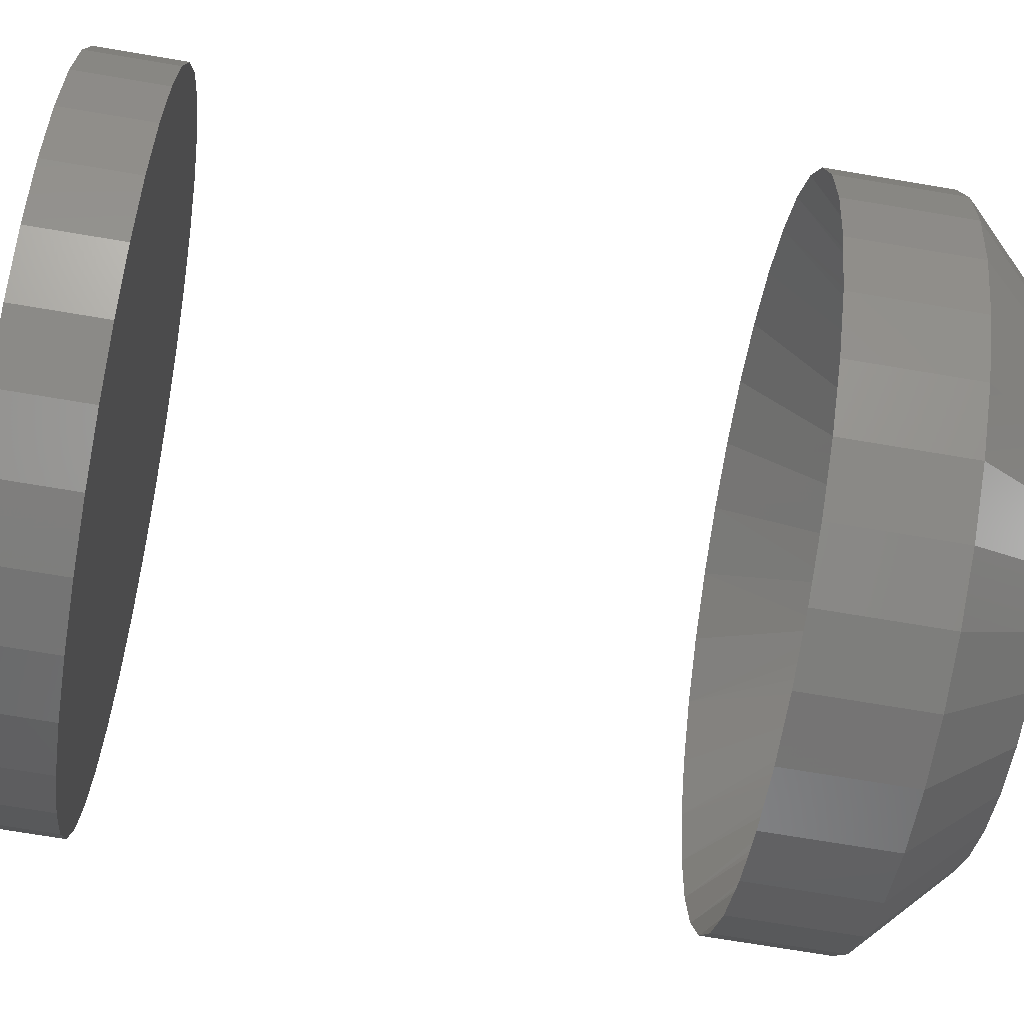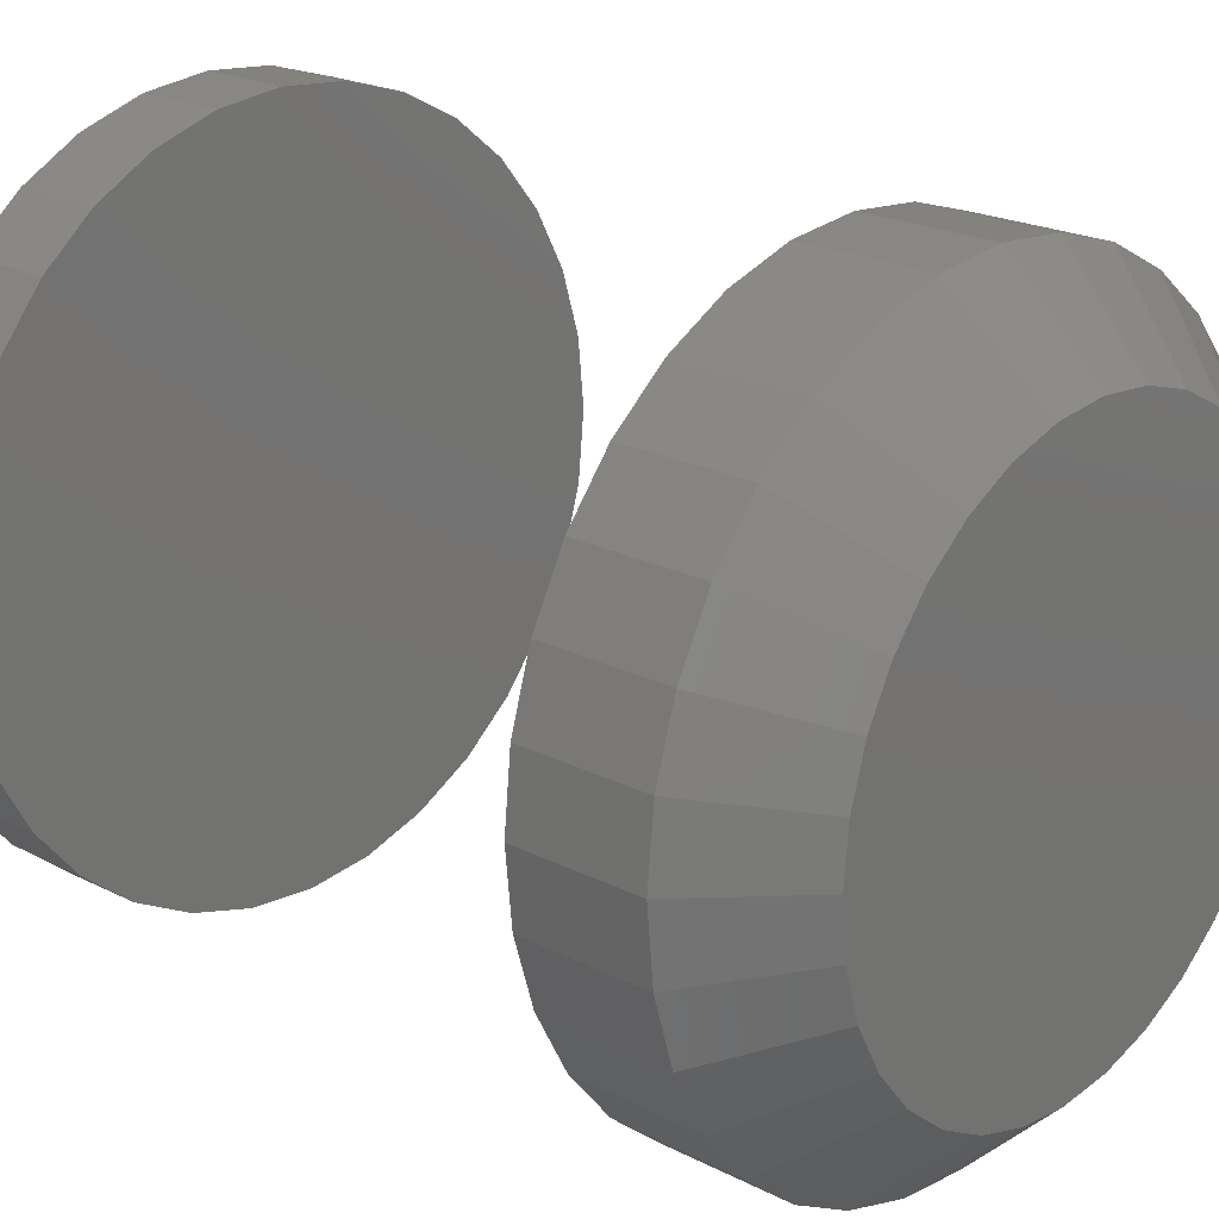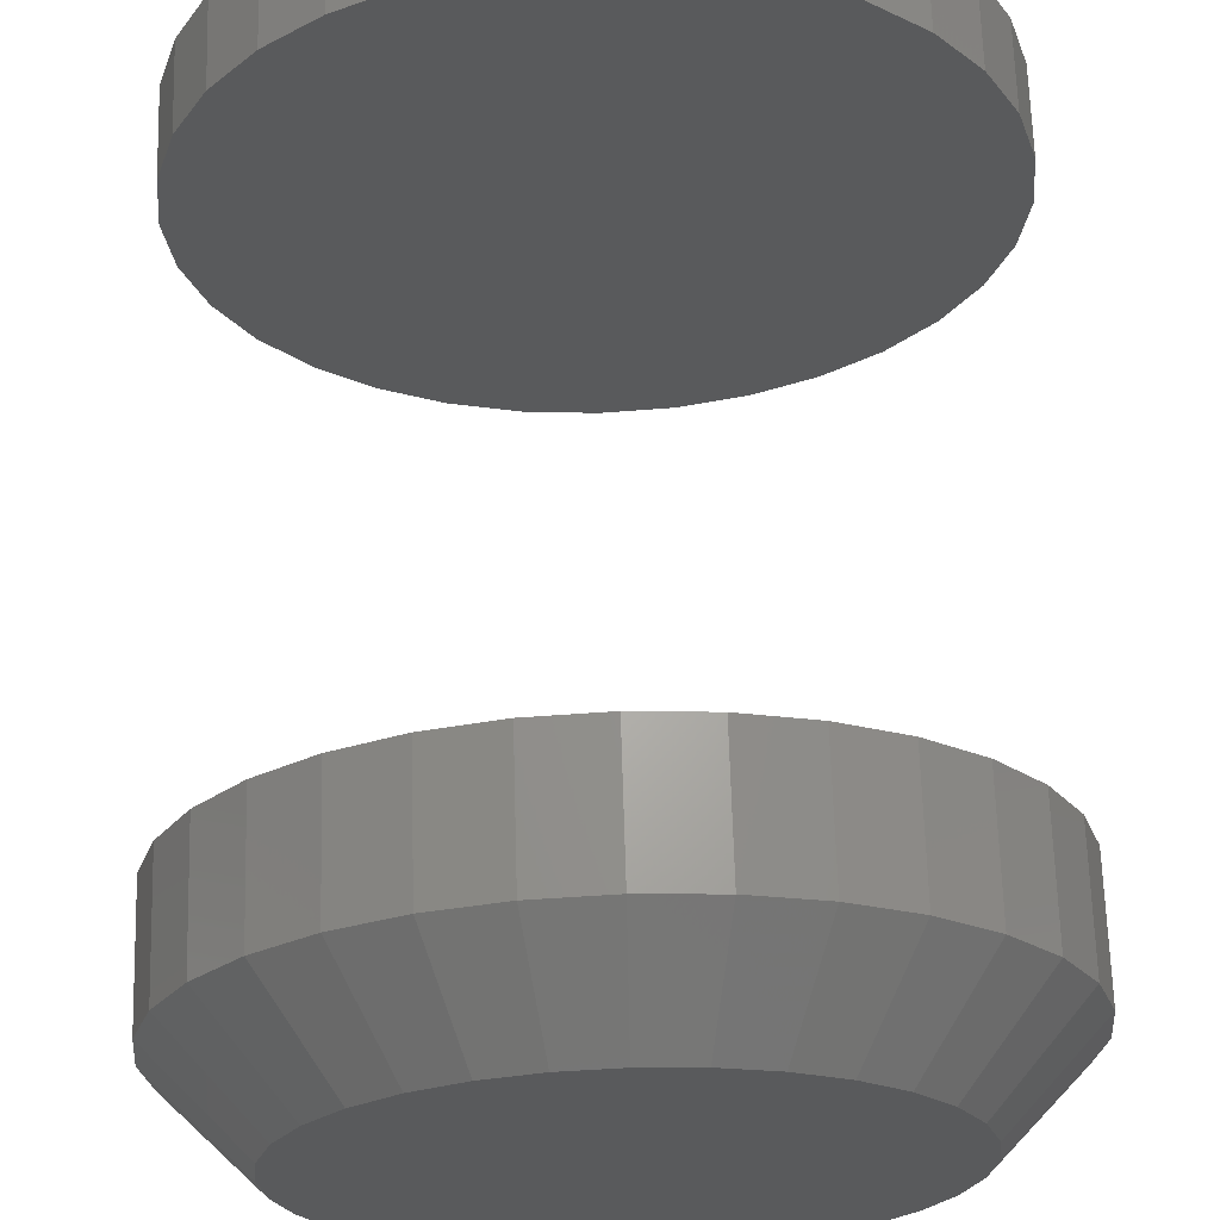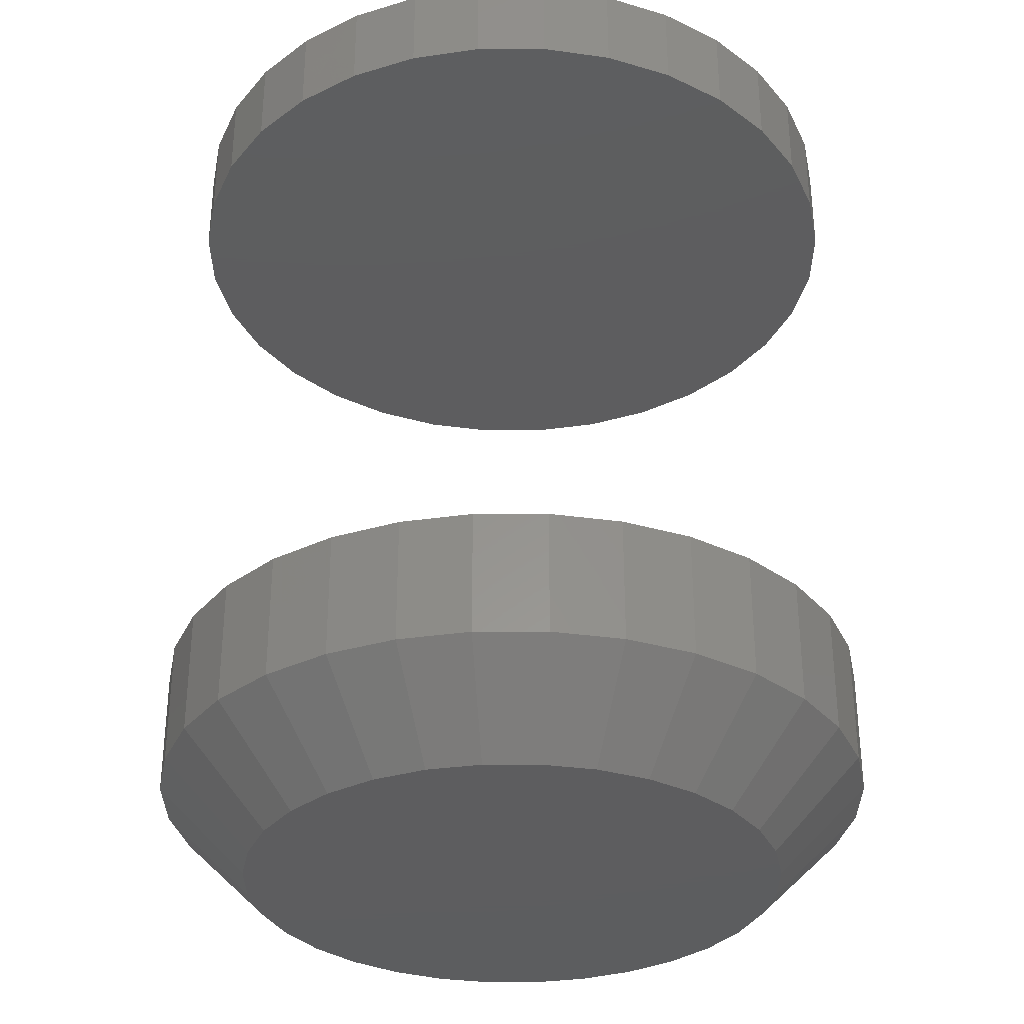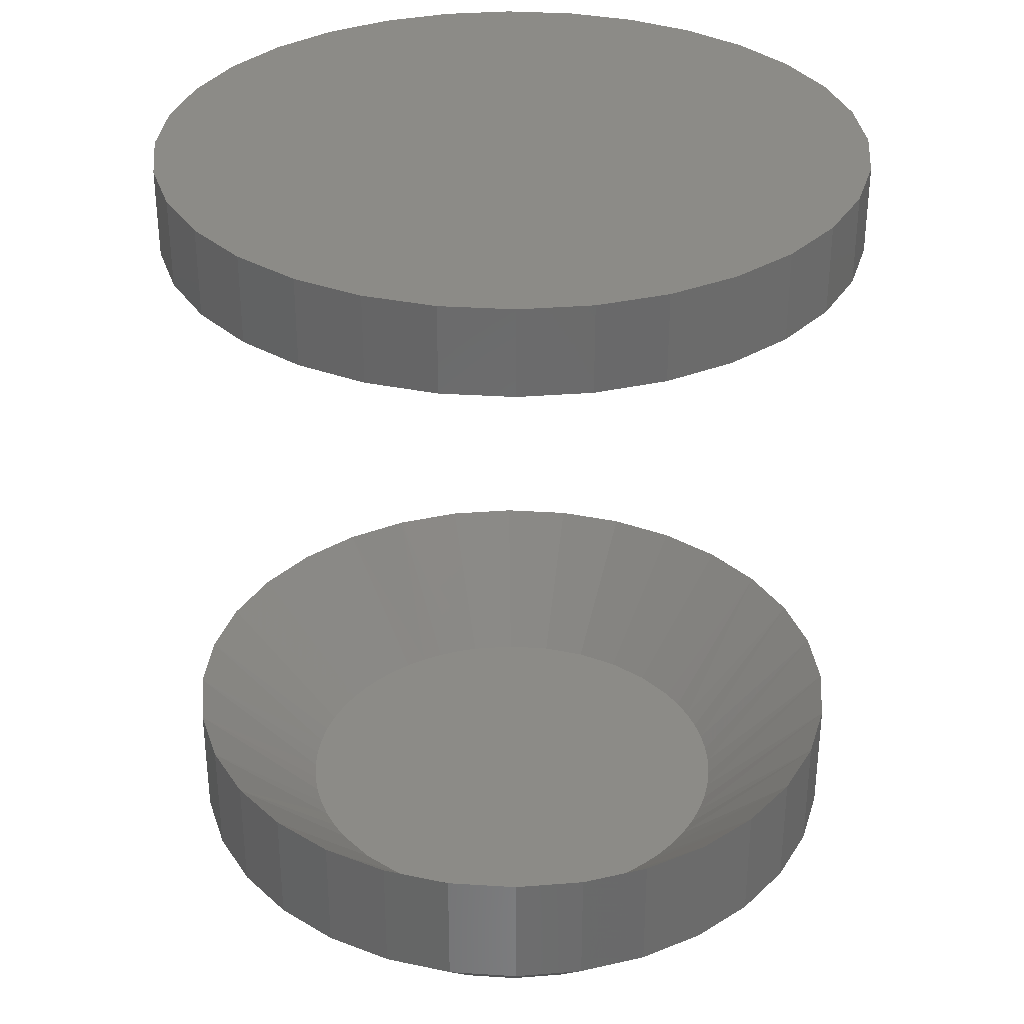
<metadata>
{"format":"stl","ext":"stl","renderer":"f3d","projection":"perspective","resolution":1024,"background":"white","views":[{"elev":-72.4,"azim":80.5,"up":"+Y"},{"elev":21.5,"azim":132.0,"up":"+Y"},{"elev":66.3,"azim":178.3,"up":"+Y"},{"elev":-32.5,"azim":-174.2,"up":"+Z"},{"elev":32.9,"azim":-158.1,"up":"+Z"}]}
</metadata>
<code>
# stl→obj: 212 verts, 416 faces
v 0.4658 0.08076 0.007812
v 0.4658 0.08076 0.01886
v 0.4664 0.08692 0.007812
v 0.4664 0.08692 0.01886
v 0.4682 0.09284 0.007812
v 0.4682 0.09284 0.01886
v 0.4711 0.0983 0.007812
v 0.4711 0.0983 0.01886
v 0.475 0.1031 0.007812
v 0.475 0.1031 0.01886
v 0.4798 0.107 0.007812
v 0.4798 0.107 0.01886
v 0.4853 0.1099 0.007812
v 0.4853 0.1099 0.01886
v 0.4912 0.1117 0.007812
v 0.4912 0.1117 0.01886
v 0.4974 0.1123 0.007812
v 0.4974 0.1123 0.01886
v 0.5035 0.1117 0.007812
v 0.5035 0.1117 0.01886
v 0.5095 0.1099 0.007812
v 0.5095 0.1099 0.01886
v 0.5149 0.107 0.007812
v 0.5149 0.107 0.01886
v 0.5197 0.1031 0.007812
v 0.5197 0.1031 0.01886
v 0.5236 0.0983 0.007812
v 0.5236 0.0983 0.01886
v 0.5265 0.09284 0.007812
v 0.5265 0.09284 0.01886
v 0.5283 0.08692 0.007812
v 0.5283 0.08692 0.01886
v 0.5289 0.08076 0.007812
v 0.5289 0.08076 0.01886
v 0.4658 0.08076 0.07031
v 0.4658 0.08076 0.07812
v 0.4664 0.08692 0.07031
v 0.4664 0.08692 0.07812
v 0.4682 0.09284 0.07031
v 0.4682 0.09284 0.07812
v 0.4711 0.0983 0.07031
v 0.4711 0.0983 0.07812
v 0.475 0.1031 0.07031
v 0.475 0.1031 0.07812
v 0.4798 0.107 0.07031
v 0.4798 0.107 0.07812
v 0.4853 0.1099 0.07031
v 0.4853 0.1099 0.07812
v 0.4912 0.1117 0.07031
v 0.4912 0.1117 0.07812
v 0.4974 0.1123 0.07031
v 0.4974 0.1123 0.07812
v 0.5035 0.1117 0.07031
v 0.5035 0.1117 0.07812
v 0.5095 0.1099 0.07031
v 0.5095 0.1099 0.07812
v 0.5149 0.107 0.07031
v 0.5149 0.107 0.07812
v 0.5197 0.1031 0.07031
v 0.5197 0.1031 0.07812
v 0.5236 0.0983 0.07031
v 0.5236 0.0983 0.07812
v 0.5265 0.09284 0.07031
v 0.5265 0.09284 0.07812
v 0.5283 0.08692 0.07031
v 0.5283 0.08692 0.07812
v 0.5289 0.08076 0.07031
v 0.5289 0.08076 0.07812
v 0.5283 0.0746 0.007812
v 0.5283 0.0746 0.01886
v 0.5265 0.06867 0.007812
v 0.5265 0.06867 0.01886
v 0.5236 0.06321 0.007812
v 0.5236 0.06321 0.01886
v 0.5197 0.05843 0.007812
v 0.5197 0.05843 0.01886
v 0.5149 0.0545 0.007812
v 0.5149 0.0545 0.01886
v 0.5095 0.05158 0.007812
v 0.5095 0.05158 0.01886
v 0.5035 0.04978 0.007812
v 0.5035 0.04978 0.01886
v 0.4974 0.04918 0.007812
v 0.4974 0.04918 0.01886
v 0.4912 0.04978 0.007812
v 0.4912 0.04978 0.01886
v 0.4853 0.05158 0.007812
v 0.4853 0.05158 0.01886
v 0.4798 0.0545 0.007812
v 0.4798 0.0545 0.01886
v 0.475 0.05843 0.007812
v 0.475 0.05843 0.01886
v 0.4711 0.06321 0.007812
v 0.4711 0.06321 0.01886
v 0.4682 0.06867 0.007812
v 0.4682 0.06867 0.01886
v 0.4664 0.0746 0.007812
v 0.4664 0.0746 0.01886
v 0.5283 0.0746 0.07031
v 0.5283 0.0746 0.07812
v 0.5265 0.06867 0.07031
v 0.5265 0.06867 0.07812
v 0.5236 0.06321 0.07031
v 0.5236 0.06321 0.07812
v 0.5197 0.05843 0.07031
v 0.5197 0.05843 0.07812
v 0.5149 0.0545 0.07031
v 0.5149 0.0545 0.07812
v 0.5095 0.05158 0.07031
v 0.5095 0.05158 0.07812
v 0.5035 0.04978 0.07031
v 0.5035 0.04978 0.07812
v 0.4974 0.04918 0.07031
v 0.4974 0.04918 0.07812
v 0.4912 0.04978 0.07031
v 0.4912 0.04978 0.07812
v 0.4853 0.05158 0.07031
v 0.4853 0.05158 0.07812
v 0.4798 0.0545 0.07031
v 0.4798 0.0545 0.07812
v 0.475 0.05843 0.07031
v 0.475 0.05843 0.07812
v 0.4711 0.06321 0.07031
v 0.4711 0.06321 0.07812
v 0.4682 0.06867 0.07031
v 0.4682 0.06867 0.07812
v 0.4664 0.0746 0.07031
v 0.4664 0.0746 0.07812
v 0.5179 0.08076 0.007812
v 0.5178 0.08281 0.007812
v 0.517 0.08681 0.007812
v 0.5175 0.08483 0.007812
v 0.5144 0.09229 0.007812
v 0.5154 0.09056 0.007812
v 0.5163 0.08873 0.007812
v 0.5118 0.09538 0.007812
v 0.5132 0.0939 0.007812
v 0.5052 0.09976 0.007812
v 0.5087 0.0979 0.007812
v 0.5103 0.09672 0.007812
v 0.5013 0.1009 0.007812
v 0.4896 0.09976 0.007812
v 0.4934 0.1009 0.007812
v 0.4974 0.1013 0.007812
v 0.486 0.0979 0.007812
v 0.4816 0.0939 0.007812
v 0.4829 0.09538 0.007812
v 0.4793 0.09056 0.007812
v 0.4804 0.09229 0.007812
v 0.4772 0.08483 0.007812
v 0.4777 0.08681 0.007812
v 0.4784 0.08873 0.007812
v 0.4844 0.09672 0.007812
v 0.4768 0.08076 0.007812
v 0.4769 0.08281 0.007812
v 0.4769 0.07871 0.007812
v 0.4777 0.0747 0.007812
v 0.4772 0.07668 0.007812
v 0.4804 0.06922 0.007812
v 0.4793 0.07095 0.007812
v 0.4784 0.07279 0.007812
v 0.4829 0.06613 0.007812
v 0.4816 0.06761 0.007812
v 0.4896 0.06175 0.007812
v 0.486 0.06361 0.007812
v 0.4844 0.06479 0.007812
v 0.4934 0.06061 0.007812
v 0.5052 0.06175 0.007812
v 0.5013 0.06061 0.007812
v 0.4974 0.06023 0.007812
v 0.5087 0.06361 0.007812
v 0.5132 0.06761 0.007812
v 0.5118 0.06613 0.007812
v 0.5154 0.07095 0.007812
v 0.5144 0.06922 0.007812
v 0.5175 0.07668 0.007812
v 0.517 0.0747 0.007812
v 0.5163 0.07279 0.007812
v 0.5103 0.06479 0.007812
v 0.5178 0.07871 0.007812
v 0.4883 0.1027 0
v 0.4927 0.1041 0
v 0.4974 0.1045 0
v 0.502 0.1041 0
v 0.5065 0.1027 0
v 0.4842 0.1005 0
v 0.5106 0.1005 0
v 0.4806 0.09756 0
v 0.5142 0.09756 0
v 0.4776 0.09396 0
v 0.5171 0.09396 0
v 0.4754 0.08985 0
v 0.5193 0.08985 0
v 0.4741 0.08539 0
v 0.5207 0.08539 0
v 0.5193 0.07166 0
v 0.4754 0.07166 0
v 0.5207 0.07612 0
v 0.4776 0.06755 0
v 0.5171 0.06755 0
v 0.4806 0.06395 0
v 0.5142 0.06395 0
v 0.4842 0.061 0
v 0.5106 0.061 0
v 0.4883 0.0588 0
v 0.5065 0.0588 0
v 0.4927 0.05745 0
v 0.4974 0.05699 0
v 0.502 0.05745 0
v 0.4741 0.07612 0
v 0.4736 0.08076 0
v 0.5211 0.08076 0
f 1 2 3
f 3 2 4
f 3 4 5
f 5 4 6
f 5 6 7
f 7 6 8
f 7 8 9
f 9 8 10
f 9 10 11
f 11 10 12
f 11 12 13
f 13 12 14
f 13 14 15
f 15 14 16
f 15 16 17
f 17 16 18
f 17 18 19
f 19 18 20
f 19 20 21
f 21 20 22
f 21 22 23
f 23 22 24
f 23 24 25
f 25 24 26
f 25 26 27
f 27 26 28
f 27 28 29
f 29 28 30
f 29 30 31
f 31 30 32
f 31 32 33
f 33 32 34
f 35 36 37
f 37 36 38
f 37 38 39
f 39 38 40
f 39 40 41
f 41 40 42
f 41 42 43
f 43 42 44
f 43 44 45
f 45 44 46
f 45 46 47
f 47 46 48
f 47 48 49
f 49 48 50
f 49 50 51
f 51 50 52
f 51 52 53
f 53 52 54
f 53 54 55
f 55 54 56
f 55 56 57
f 57 56 58
f 57 58 59
f 59 58 60
f 59 60 61
f 61 60 62
f 61 62 63
f 63 62 64
f 63 64 65
f 65 64 66
f 65 66 67
f 67 66 68
f 33 34 69
f 69 34 70
f 69 70 71
f 71 70 72
f 71 72 73
f 73 72 74
f 73 74 75
f 75 74 76
f 75 76 77
f 77 76 78
f 77 78 79
f 79 78 80
f 79 80 81
f 81 80 82
f 81 82 83
f 83 82 84
f 83 84 85
f 85 84 86
f 85 86 87
f 87 86 88
f 87 88 89
f 89 88 90
f 89 90 91
f 91 90 92
f 91 92 93
f 93 92 94
f 93 94 95
f 95 94 96
f 95 96 97
f 97 96 98
f 97 98 1
f 1 98 2
f 67 68 99
f 99 68 100
f 99 100 101
f 101 100 102
f 101 102 103
f 103 102 104
f 103 104 105
f 105 104 106
f 105 106 107
f 107 106 108
f 107 108 109
f 109 108 110
f 109 110 111
f 111 110 112
f 111 112 113
f 113 112 114
f 113 114 115
f 115 114 116
f 115 116 117
f 117 116 118
f 117 118 119
f 119 118 120
f 119 120 121
f 121 120 122
f 121 122 123
f 123 122 124
f 123 124 125
f 125 124 126
f 125 126 127
f 127 126 128
f 127 128 35
f 35 128 36
f 47 49 51
f 47 51 53
f 55 47 53
f 45 47 55
f 57 45 55
f 43 45 57
f 59 43 57
f 41 43 59
f 61 41 59
f 39 41 61
f 63 39 61
f 37 39 63
f 65 37 63
f 101 125 99
f 123 125 101
f 103 123 101
f 121 123 103
f 105 121 103
f 119 121 105
f 107 119 105
f 117 119 107
f 109 117 107
f 115 117 109
f 113 115 109
f 111 113 109
f 125 127 99
f 99 127 35
f 99 35 67
f 67 35 37
f 67 37 65
f 34 32 129
f 32 130 129
f 131 132 30
f 132 32 30
f 130 32 132
f 28 26 133
f 134 28 133
f 28 134 135
f 135 30 28
f 131 30 135
f 26 24 136
f 137 26 136
f 138 139 22
f 139 24 22
f 140 24 139
f 140 136 24
f 20 18 141
f 138 20 141
f 138 22 20
f 16 14 142
f 143 16 142
f 143 144 16
f 12 10 145
f 145 14 12
f 142 14 145
f 10 8 146
f 147 10 146
f 8 6 148
f 149 8 148
f 149 146 8
f 150 151 4
f 151 6 4
f 152 6 151
f 152 148 6
f 137 133 26
f 144 141 18
f 18 16 144
f 153 145 10
f 147 153 10
f 2 154 155
f 2 155 150
f 2 150 4
f 2 98 154
f 98 156 154
f 157 158 96
f 158 98 96
f 156 98 158
f 94 92 159
f 160 94 159
f 94 160 161
f 161 96 94
f 157 96 161
f 92 90 162
f 163 92 162
f 164 165 88
f 165 90 88
f 166 90 165
f 166 162 90
f 86 84 167
f 164 86 167
f 164 88 86
f 82 80 168
f 169 82 168
f 169 170 82
f 78 76 171
f 171 80 78
f 168 80 171
f 76 74 172
f 173 76 172
f 74 72 174
f 175 74 174
f 175 172 74
f 176 177 70
f 177 72 70
f 178 72 177
f 178 174 72
f 163 159 92
f 170 167 84
f 84 82 170
f 179 171 76
f 173 179 76
f 34 129 180
f 34 180 176
f 34 176 70
f 144 143 142
f 141 144 142
f 141 142 138
f 138 142 145
f 138 145 139
f 139 145 153
f 139 153 140
f 140 153 147
f 140 147 136
f 136 147 146
f 136 146 137
f 137 146 149
f 137 149 133
f 133 149 148
f 133 148 134
f 174 159 175
f 159 163 175
f 175 163 172
f 163 162 172
f 172 162 173
f 162 166 173
f 173 166 179
f 166 165 179
f 179 165 171
f 171 165 164
f 171 164 168
f 168 164 167
f 168 167 170
f 168 170 169
f 134 148 135
f 135 148 152
f 135 152 131
f 131 152 151
f 131 151 132
f 132 151 150
f 132 150 130
f 130 150 155
f 130 155 129
f 129 155 154
f 129 154 180
f 180 154 156
f 180 156 176
f 176 156 158
f 176 158 177
f 177 158 157
f 177 157 178
f 178 157 161
f 178 161 174
f 174 161 160
f 174 160 159
f 181 182 183
f 181 183 184
f 185 181 184
f 186 181 185
f 187 186 185
f 188 186 187
f 189 188 187
f 190 188 189
f 191 190 189
f 192 190 191
f 193 192 191
f 194 192 193
f 195 194 193
f 196 197 198
f 199 197 196
f 200 199 196
f 201 199 200
f 202 201 200
f 203 201 202
f 204 203 202
f 205 203 204
f 206 205 204
f 207 205 206
f 208 207 206
f 209 208 206
f 197 210 198
f 198 210 211
f 198 211 212
f 212 211 194
f 212 194 195
f 211 97 1
f 211 210 97
f 33 198 212
f 33 69 198
f 197 95 97
f 197 97 210
f 199 91 93
f 93 95 199
f 199 95 197
f 205 87 89
f 205 89 203
f 89 201 203
f 207 83 85
f 85 87 207
f 207 87 205
f 206 79 81
f 206 81 209
f 81 208 209
f 204 75 77
f 77 79 204
f 204 79 206
f 196 71 73
f 196 73 200
f 73 202 200
f 69 71 198
f 198 71 196
f 91 199 201
f 201 89 91
f 83 207 208
f 208 81 83
f 75 204 202
f 202 73 75
f 212 31 33
f 212 195 31
f 1 194 211
f 1 3 194
f 193 29 31
f 193 31 195
f 191 25 27
f 27 29 191
f 191 29 193
f 185 21 23
f 185 23 187
f 23 189 187
f 184 17 19
f 19 21 184
f 184 21 185
f 181 13 15
f 181 15 182
f 15 183 182
f 186 9 11
f 11 13 186
f 186 13 181
f 192 5 7
f 192 7 190
f 7 188 190
f 3 5 194
f 194 5 192
f 25 191 189
f 189 23 25
f 17 184 183
f 183 15 17
f 9 186 188
f 188 7 9
f 52 50 48
f 54 52 48
f 54 48 56
f 56 48 46
f 56 46 58
f 58 46 44
f 58 44 60
f 60 44 42
f 60 42 62
f 62 42 40
f 62 40 64
f 64 40 38
f 64 38 66
f 100 126 102
f 102 126 124
f 102 124 104
f 104 124 122
f 104 122 106
f 106 122 120
f 106 120 108
f 108 120 118
f 108 118 110
f 110 118 116
f 110 116 114
f 110 114 112
f 66 38 68
f 68 38 36
f 68 36 100
f 100 36 128
f 100 128 126

</code>
